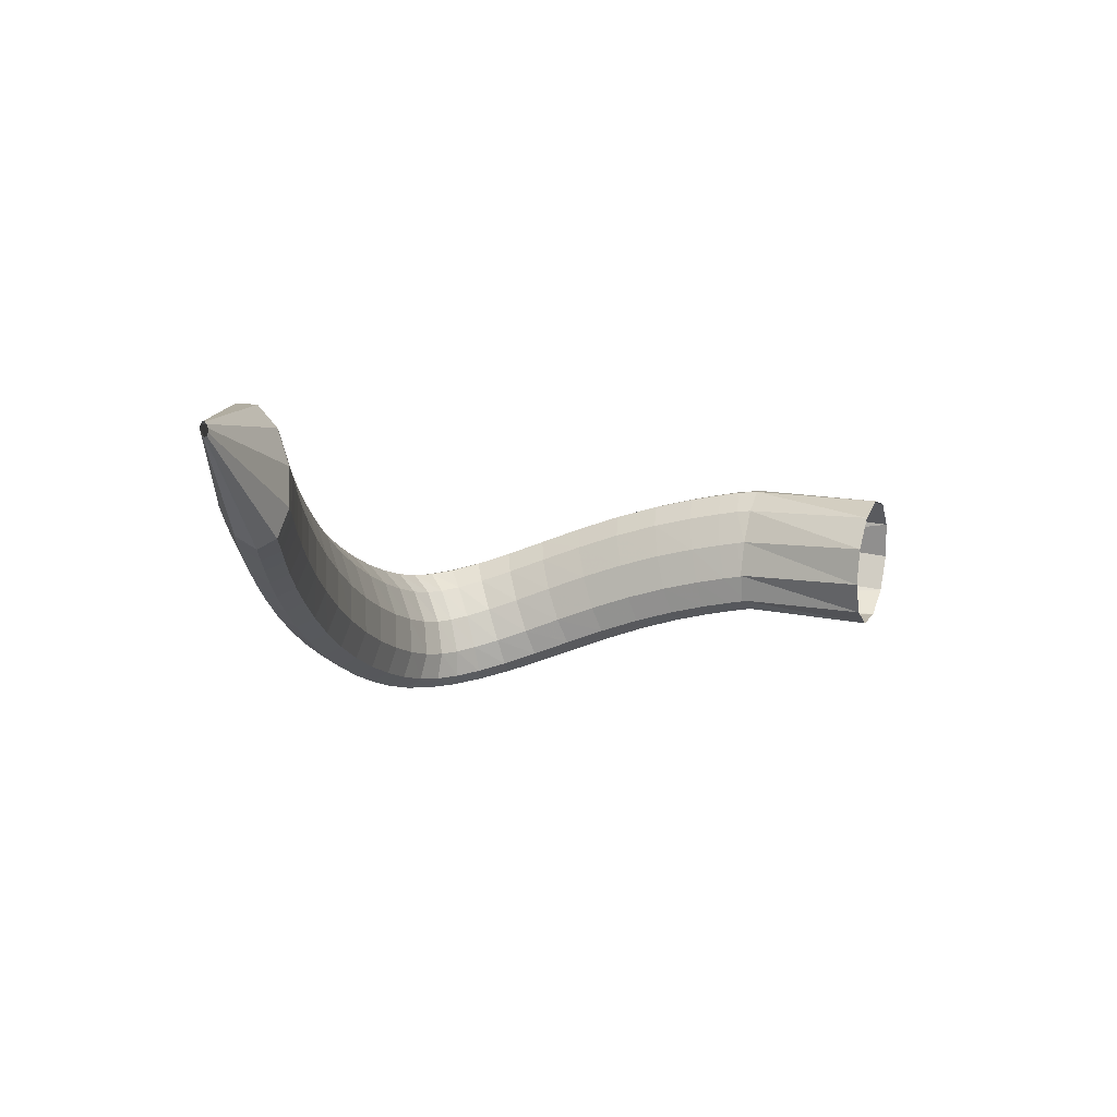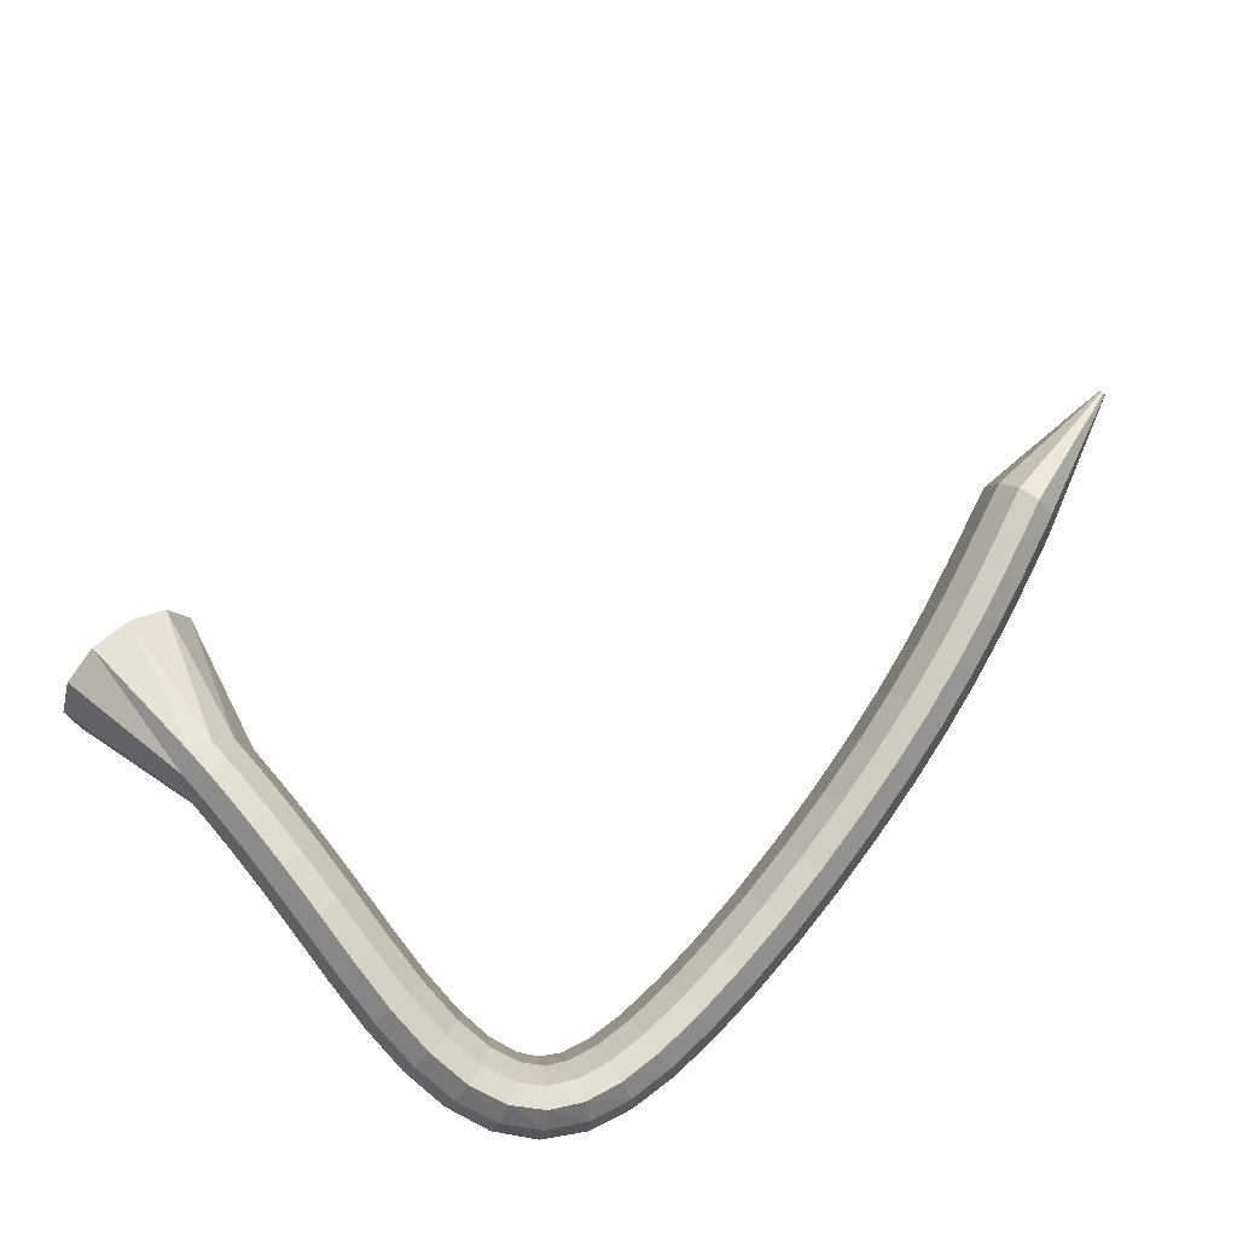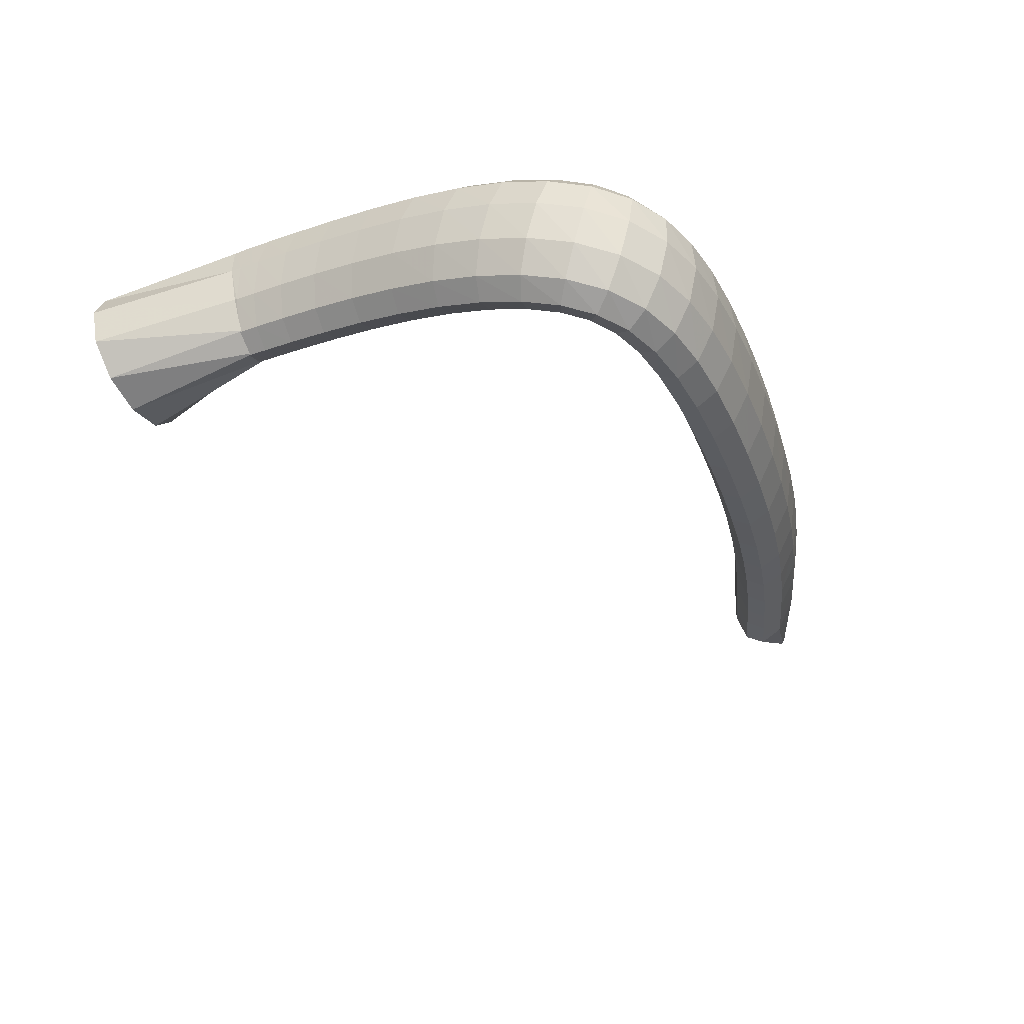
<metadata>
{"format":"obj","ext":"obj","renderer":"f3d","projection":"perspective","resolution":1024,"background":"white","views":[{"elev":-5.5,"azim":-78.4,"up":"+Y"},{"elev":69.0,"azim":130.2,"up":"+Y"},{"elev":-39.4,"azim":108.8,"up":"+Y"}]}
</metadata>
<code>
g tube1
v 118 170.8 95.31
v 118 170.6 95.33
v 117.9 170.4 95.26
v 117.9 170.3 95.13
v 117.9 170.4 94.98
v 118 170.6 94.86
v 118 170.9 94.8
v 118 171.1 94.83
v 118.1 171.2 94.93
v 118.1 171.2 95.08
v 118.1 171.1 95.22
v 118 170.8 95.31
v 127.8 169.8 97.03
v 127.4 167.1 97.19
v 127 165.2 96.53
v 126.9 164.5 95.25
v 126.9 165.4 93.76
v 127.1 167.5 92.53
v 127.5 170.3 91.95
v 127.9 172.7 92.21
v 128.2 174.1 93.22
v 128.2 174 94.67
v 128.1 172.4 96.09
v 127.8 169.8 97.03
v 129.1 169.6 96.74
v 128.7 166.9 96.91
v 128.1 165 96.28
v 127.7 164.3 95.04
v 127.5 165.3 93.58
v 127.6 167.4 92.37
v 128 170.2 91.79
v 128.5 172.6 92.03
v 129 173.9 93.01
v 129.3 173.8 94.42
v 129.4 172.2 95.81
v 129.1 169.6 96.74
v 130.8 169.3 96.33
v 130.3 166.6 96.51
v 129.8 164.6 95.88
v 129.4 164 94.64
v 129.2 164.9 93.17
v 129.3 167.1 91.96
v 129.7 169.8 91.37
v 130.3 172.3 91.61
v 130.8 173.6 92.58
v 131.1 173.4 93.99
v 131.1 171.8 95.39
v 130.8 169.3 96.33
v 133.1 168.8 95.79
v 132.6 166.2 95.98
v 132 164.2 95.35
v 131.6 163.6 94.11
v 131.5 164.5 92.64
v 131.6 166.6 91.42
v 132.1 169.4 90.82
v 132.6 171.8 91.05
v 133.1 173.1 92.03
v 133.4 173 93.44
v 133.4 171.4 94.85
v 133.1 168.8 95.79
v 135.8 168.2 95.21
v 135.2 165.6 95.4
v 134.7 163.6 94.78
v 134.3 163 93.52
v 134.2 163.9 92.05
v 134.4 166.1 90.81
v 134.9 168.8 90.22
v 135.5 171.2 90.44
v 136 172.5 91.42
v 136.2 172.4 92.84
v 136.2 170.8 94.26
v 135.8 168.2 95.21
v 138.8 167.6 94.65
v 138.3 164.9 94.84
v 137.7 162.9 94.21
v 137.3 162.3 92.95
v 137.3 163.2 91.47
v 137.6 165.4 90.23
v 138.1 168.1 89.63
v 138.7 170.5 89.85
v 139.1 171.8 90.84
v 139.3 171.7 92.27
v 139.2 170.1 93.69
v 138.8 167.6 94.65
v 142.1 166.8 94.15
v 141.5 164.1 94.34
v 141 162.2 93.7
v 140.7 161.6 92.44
v 140.7 162.4 90.95
v 141 164.6 89.7
v 141.6 167.3 89.1
v 142.1 169.7 89.34
v 142.6 171 90.33
v 142.7 170.9 91.76
v 142.6 169.3 93.19
v 142.1 166.8 94.15
v 145.7 166 93.74
v 145.1 163.3 93.93
v 144.6 161.4 93.28
v 144.3 160.7 92.01
v 144.4 161.6 90.52
v 144.7 163.7 89.28
v 145.3 166.4 88.68
v 145.8 168.8 88.92
v 146.2 170.2 89.92
v 146.3 170.1 91.36
v 146.1 168.5 92.79
v 145.7 166 93.74
v 149.4 165.2 93.44
v 148.9 162.5 93.62
v 148.4 160.5 92.96
v 148.2 159.9 91.69
v 148.3 160.8 90.19
v 148.7 162.9 88.95
v 149.2 165.6 88.37
v 149.7 168 88.62
v 150 169.4 89.62
v 150.1 169.3 91.07
v 149.9 167.7 92.49
v 149.4 165.2 93.44
v 153.3 164.4 93.25
v 152.9 161.7 93.42
v 152.5 159.7 92.75
v 152.3 159.1 91.47
v 152.4 160 89.98
v 152.8 162.1 88.75
v 153.2 164.8 88.17
v 153.7 167.3 88.42
v 153.9 168.6 89.43
v 154 168.5 90.88
v 153.7 167 92.3
v 153.3 164.4 93.25
v 157.3 163.8 93.17
v 156.9 161.1 93.34
v 156.6 159.1 92.67
v 156.5 158.4 91.39
v 156.7 159.3 89.9
v 157 161.4 88.67
v 157.3 164.2 88.09
v 157.7 166.6 88.35
v 157.9 168 89.36
v 157.9 167.9 90.81
v 157.6 166.3 92.23
v 157.3 163.8 93.17
v 161.1 163.3 93.23
v 160.8 160.6 93.4
v 160.6 158.6 92.74
v 160.6 157.9 91.46
v 160.8 158.8 89.96
v 161 160.9 88.73
v 161.4 163.7 88.15
v 161.6 166.1 88.41
v 161.7 167.5 89.42
v 161.7 167.4 90.87
v 161.4 165.9 92.29
v 161.1 163.3 93.23
v 164.7 163 93.44
v 164.5 160.3 93.62
v 164.3 158.3 92.96
v 164.4 157.6 91.69
v 164.6 158.4 90.2
v 164.9 160.6 88.96
v 165.2 163.3 88.37
v 165.3 165.8 88.62
v 165.4 167.2 89.63
v 165.2 167.1 91.07
v 165 165.5 92.49
v 164.7 163 93.44
v 167.8 162.8 93.81
v 167.6 160.1 94
v 167.6 158.1 93.37
v 167.8 157.3 92.12
v 168.1 158.2 90.63
v 168.4 160.3 89.39
v 168.6 163.1 88.79
v 168.7 165.6 89.02
v 168.6 167 90
v 168.4 166.9 91.43
v 168 165.3 92.85
v 167.8 162.8 93.81
v 170.2 162.8 94.35
v 170.1 160 94.59
v 170.3 158 94.02
v 170.7 157.3 92.82
v 171.2 158.1 91.37
v 171.6 160.2 90.13
v 171.8 163 89.5
v 171.7 165.5 89.67
v 171.4 166.9 90.6
v 171 166.8 91.98
v 170.5 165.3 93.38
v 170.2 162.8 94.35
v 171.9 162.9 95.06
v 172 160.1 95.4
v 172.4 158.1 94.97
v 173.1 157.4 93.92
v 173.8 158.2 92.58
v 174.4 160.3 91.37
v 174.5 163 90.68
v 174.3 165.5 90.73
v 173.7 166.9 91.5
v 173 166.9 92.75
v 172.3 165.4 94.08
v 171.9 162.9 95.06
v 173 163.1 95.92
v 173.1 160.4 96.41
v 173.8 158.4 96.26
v 174.8 157.7 95.53
v 175.9 158.5 94.44
v 176.6 160.6 93.34
v 176.9 163.3 92.58
v 176.5 165.7 92.4
v 175.6 167.2 92.86
v 174.5 167.1 93.81
v 173.5 165.6 94.96
v 173 163.1 95.92
v 173.7 163.4 97.12
v 173.8 160.8 97.76
v 174.6 158.8 97.95
v 175.9 158.2 97.62
v 177.2 159 96.87
v 178.1 161.1 95.95
v 178.4 163.8 95.14
v 178 166.2 94.71
v 176.9 167.6 94.79
v 175.6 167.5 95.35
v 174.4 165.9 96.22
v 173.7 163.4 97.12
v 174.2 164 98.91
v 174.2 161.4 99.66
v 175.1 159.4 100.1
v 176.4 158.9 100.1
v 177.8 159.8 99.67
v 178.8 161.9 98.92
v 179.2 164.6 98.11
v 178.7 166.9 97.48
v 177.6 168.3 97.25
v 176.2 168.1 97.47
v 174.9 166.5 98.09
v 174.2 164 98.91
v 174.2 164.7 101.3
v 174.3 162.1 102.1
v 175.1 160.2 102.7
v 176.4 159.7 102.9
v 177.8 160.7 102.7
v 178.9 162.8 102.1
v 179.3 165.5 101.3
v 178.8 167.8 100.6
v 177.7 169.1 100.1
v 176.3 168.9 100.1
v 175 167.3 100.6
v 174.2 164.7 101.3
v 173.9 165.6 104.1
v 173.9 163 104.9
v 174.7 161.1 105.6
v 176 160.6 105.9
v 177.4 161.6 105.8
v 178.5 163.8 105.3
v 178.9 166.5 104.6
v 178.5 168.8 103.8
v 177.4 170.1 103.3
v 176 169.8 103.2
v 174.7 168.2 103.5
v 173.9 165.6 104.1
v 173.3 166.5 107.2
v 173.4 163.9 108
v 174.1 162 108.6
v 175.4 161.5 109
v 176.9 162.5 109
v 177.9 164.8 108.6
v 178.3 167.5 108
v 177.9 169.8 107.2
v 176.8 171.1 106.7
v 175.4 170.8 106.5
v 174.1 169.1 106.7
v 173.3 166.5 107.2
v 172.7 167.4 110.5
v 172.7 164.7 111.1
v 173.5 162.8 111.7
v 174.8 162.3 112.1
v 176.2 163.3 112.1
v 177.2 165.6 111.8
v 177.6 168.3 111.3
v 177.2 170.7 110.7
v 176.1 171.9 110.2
v 174.7 171.7 109.9
v 173.4 170 110
v 172.7 167.4 110.5
v 172 168 113.7
v 172.1 165.3 114.2
v 172.9 163.4 114.7
v 174.2 162.9 115
v 175.6 163.9 115.1
v 176.6 166.2 114.9
v 177 169 114.5
v 176.5 171.4 114
v 175.4 172.6 113.5
v 174 172.3 113.3
v 172.7 170.6 113.4
v 172 168 113.7
v 171.5 168.5 116.6
v 171.5 165.7 117
v 172.4 163.8 117.4
v 173.7 163.3 117.7
v 175.1 164.3 117.8
v 176.1 166.6 117.7
v 176.4 169.4 117.4
v 175.9 171.8 117
v 174.8 173.1 116.6
v 173.4 172.8 116.4
v 172.2 171.1 116.4
v 171.5 168.5 116.6
v 171.1 168.7 119
v 171.2 166 119.2
v 172 164.1 119.6
v 173.3 163.5 119.8
v 174.7 164.6 120
v 175.7 166.8 119.9
v 176 169.6 119.7
v 175.6 172 119.4
v 174.4 173.3 119
v 173 173.1 118.8
v 171.8 171.3 118.8
v 171.1 168.7 119
v 170.8 168.8 120.5
v 170.9 166.1 120.7
v 171.8 164.2 121
v 173.1 163.6 121.2
v 174.5 164.7 121.4
v 175.5 167 121.3
v 175.8 169.7 121.1
v 175.3 172.2 120.9
v 174.2 173.5 120.6
v 172.8 173.2 120.4
v 171.5 171.5 120.4
v 170.8 168.8 120.5
v 170.8 168.9 121
v 170.9 166.2 120.7
v 171.8 164.3 120.6
v 173.2 163.7 120.7
v 174.5 164.7 121
v 175.5 167 121.5
v 175.7 169.8 121.9
v 175.2 172.2 122.1
v 174 173.5 122.1
v 172.6 173.2 121.9
v 171.4 171.5 121.5
v 170.8 168.9 121
v 166.8 167.7 130.6
v 167.4 165 130.3
v 169.3 162.9 130.3
v 172 162.3 130.6
v 174.6 163.1 131.1
v 176.3 165.3 131.7
v 176.6 168.1 132.1
v 175.3 170.6 132.3
v 172.8 172 132.1
v 170.1 171.9 131.7
v 167.8 170.3 131.1
v 166.8 167.7 130.6
f 1 2 14
f 14 13 1
f 2 3 15
f 15 14 2
f 3 4 16
f 16 15 3
f 4 5 17
f 17 16 4
f 5 6 18
f 18 17 5
f 6 7 19
f 19 18 6
f 7 8 20
f 20 19 7
f 8 9 21
f 21 20 8
f 9 10 22
f 22 21 9
f 10 11 23
f 23 22 10
f 11 12 24
f 24 23 11
f 13 14 26
f 26 25 13
f 14 15 27
f 27 26 14
f 15 16 28
f 28 27 15
f 16 17 29
f 29 28 16
f 17 18 30
f 30 29 17
f 18 19 31
f 31 30 18
f 19 20 32
f 32 31 19
f 20 21 33
f 33 32 20
f 21 22 34
f 34 33 21
f 22 23 35
f 35 34 22
f 23 24 36
f 36 35 23
f 25 26 38
f 38 37 25
f 26 27 39
f 39 38 26
f 27 28 40
f 40 39 27
f 28 29 41
f 41 40 28
f 29 30 42
f 42 41 29
f 30 31 43
f 43 42 30
f 31 32 44
f 44 43 31
f 32 33 45
f 45 44 32
f 33 34 46
f 46 45 33
f 34 35 47
f 47 46 34
f 35 36 48
f 48 47 35
f 37 38 50
f 50 49 37
f 38 39 51
f 51 50 38
f 39 40 52
f 52 51 39
f 40 41 53
f 53 52 40
f 41 42 54
f 54 53 41
f 42 43 55
f 55 54 42
f 43 44 56
f 56 55 43
f 44 45 57
f 57 56 44
f 45 46 58
f 58 57 45
f 46 47 59
f 59 58 46
f 47 48 60
f 60 59 47
f 49 50 62
f 62 61 49
f 50 51 63
f 63 62 50
f 51 52 64
f 64 63 51
f 52 53 65
f 65 64 52
f 53 54 66
f 66 65 53
f 54 55 67
f 67 66 54
f 55 56 68
f 68 67 55
f 56 57 69
f 69 68 56
f 57 58 70
f 70 69 57
f 58 59 71
f 71 70 58
f 59 60 72
f 72 71 59
f 61 62 74
f 74 73 61
f 62 63 75
f 75 74 62
f 63 64 76
f 76 75 63
f 64 65 77
f 77 76 64
f 65 66 78
f 78 77 65
f 66 67 79
f 79 78 66
f 67 68 80
f 80 79 67
f 68 69 81
f 81 80 68
f 69 70 82
f 82 81 69
f 70 71 83
f 83 82 70
f 71 72 84
f 84 83 71
f 73 74 86
f 86 85 73
f 74 75 87
f 87 86 74
f 75 76 88
f 88 87 75
f 76 77 89
f 89 88 76
f 77 78 90
f 90 89 77
f 78 79 91
f 91 90 78
f 79 80 92
f 92 91 79
f 80 81 93
f 93 92 80
f 81 82 94
f 94 93 81
f 82 83 95
f 95 94 82
f 83 84 96
f 96 95 83
f 85 86 98
f 98 97 85
f 86 87 99
f 99 98 86
f 87 88 100
f 100 99 87
f 88 89 101
f 101 100 88
f 89 90 102
f 102 101 89
f 90 91 103
f 103 102 90
f 91 92 104
f 104 103 91
f 92 93 105
f 105 104 92
f 93 94 106
f 106 105 93
f 94 95 107
f 107 106 94
f 95 96 108
f 108 107 95
f 97 98 110
f 110 109 97
f 98 99 111
f 111 110 98
f 99 100 112
f 112 111 99
f 100 101 113
f 113 112 100
f 101 102 114
f 114 113 101
f 102 103 115
f 115 114 102
f 103 104 116
f 116 115 103
f 104 105 117
f 117 116 104
f 105 106 118
f 118 117 105
f 106 107 119
f 119 118 106
f 107 108 120
f 120 119 107
f 109 110 122
f 122 121 109
f 110 111 123
f 123 122 110
f 111 112 124
f 124 123 111
f 112 113 125
f 125 124 112
f 113 114 126
f 126 125 113
f 114 115 127
f 127 126 114
f 115 116 128
f 128 127 115
f 116 117 129
f 129 128 116
f 117 118 130
f 130 129 117
f 118 119 131
f 131 130 118
f 119 120 132
f 132 131 119
f 121 122 134
f 134 133 121
f 122 123 135
f 135 134 122
f 123 124 136
f 136 135 123
f 124 125 137
f 137 136 124
f 125 126 138
f 138 137 125
f 126 127 139
f 139 138 126
f 127 128 140
f 140 139 127
f 128 129 141
f 141 140 128
f 129 130 142
f 142 141 129
f 130 131 143
f 143 142 130
f 131 132 144
f 144 143 131
f 133 134 146
f 146 145 133
f 134 135 147
f 147 146 134
f 135 136 148
f 148 147 135
f 136 137 149
f 149 148 136
f 137 138 150
f 150 149 137
f 138 139 151
f 151 150 138
f 139 140 152
f 152 151 139
f 140 141 153
f 153 152 140
f 141 142 154
f 154 153 141
f 142 143 155
f 155 154 142
f 143 144 156
f 156 155 143
f 145 146 158
f 158 157 145
f 146 147 159
f 159 158 146
f 147 148 160
f 160 159 147
f 148 149 161
f 161 160 148
f 149 150 162
f 162 161 149
f 150 151 163
f 163 162 150
f 151 152 164
f 164 163 151
f 152 153 165
f 165 164 152
f 153 154 166
f 166 165 153
f 154 155 167
f 167 166 154
f 155 156 168
f 168 167 155
f 157 158 170
f 170 169 157
f 158 159 171
f 171 170 158
f 159 160 172
f 172 171 159
f 160 161 173
f 173 172 160
f 161 162 174
f 174 173 161
f 162 163 175
f 175 174 162
f 163 164 176
f 176 175 163
f 164 165 177
f 177 176 164
f 165 166 178
f 178 177 165
f 166 167 179
f 179 178 166
f 167 168 180
f 180 179 167
f 169 170 182
f 182 181 169
f 170 171 183
f 183 182 170
f 171 172 184
f 184 183 171
f 172 173 185
f 185 184 172
f 173 174 186
f 186 185 173
f 174 175 187
f 187 186 174
f 175 176 188
f 188 187 175
f 176 177 189
f 189 188 176
f 177 178 190
f 190 189 177
f 178 179 191
f 191 190 178
f 179 180 192
f 192 191 179
f 181 182 194
f 194 193 181
f 182 183 195
f 195 194 182
f 183 184 196
f 196 195 183
f 184 185 197
f 197 196 184
f 185 186 198
f 198 197 185
f 186 187 199
f 199 198 186
f 187 188 200
f 200 199 187
f 188 189 201
f 201 200 188
f 189 190 202
f 202 201 189
f 190 191 203
f 203 202 190
f 191 192 204
f 204 203 191
f 193 194 206
f 206 205 193
f 194 195 207
f 207 206 194
f 195 196 208
f 208 207 195
f 196 197 209
f 209 208 196
f 197 198 210
f 210 209 197
f 198 199 211
f 211 210 198
f 199 200 212
f 212 211 199
f 200 201 213
f 213 212 200
f 201 202 214
f 214 213 201
f 202 203 215
f 215 214 202
f 203 204 216
f 216 215 203
f 205 206 218
f 218 217 205
f 206 207 219
f 219 218 206
f 207 208 220
f 220 219 207
f 208 209 221
f 221 220 208
f 209 210 222
f 222 221 209
f 210 211 223
f 223 222 210
f 211 212 224
f 224 223 211
f 212 213 225
f 225 224 212
f 213 214 226
f 226 225 213
f 214 215 227
f 227 226 214
f 215 216 228
f 228 227 215
f 217 218 230
f 230 229 217
f 218 219 231
f 231 230 218
f 219 220 232
f 232 231 219
f 220 221 233
f 233 232 220
f 221 222 234
f 234 233 221
f 222 223 235
f 235 234 222
f 223 224 236
f 236 235 223
f 224 225 237
f 237 236 224
f 225 226 238
f 238 237 225
f 226 227 239
f 239 238 226
f 227 228 240
f 240 239 227
f 229 230 242
f 242 241 229
f 230 231 243
f 243 242 230
f 231 232 244
f 244 243 231
f 232 233 245
f 245 244 232
f 233 234 246
f 246 245 233
f 234 235 247
f 247 246 234
f 235 236 248
f 248 247 235
f 236 237 249
f 249 248 236
f 237 238 250
f 250 249 237
f 238 239 251
f 251 250 238
f 239 240 252
f 252 251 239
f 241 242 254
f 254 253 241
f 242 243 255
f 255 254 242
f 243 244 256
f 256 255 243
f 244 245 257
f 257 256 244
f 245 246 258
f 258 257 245
f 246 247 259
f 259 258 246
f 247 248 260
f 260 259 247
f 248 249 261
f 261 260 248
f 249 250 262
f 262 261 249
f 250 251 263
f 263 262 250
f 251 252 264
f 264 263 251
f 253 254 266
f 266 265 253
f 254 255 267
f 267 266 254
f 255 256 268
f 268 267 255
f 256 257 269
f 269 268 256
f 257 258 270
f 270 269 257
f 258 259 271
f 271 270 258
f 259 260 272
f 272 271 259
f 260 261 273
f 273 272 260
f 261 262 274
f 274 273 261
f 262 263 275
f 275 274 262
f 263 264 276
f 276 275 263
f 265 266 278
f 278 277 265
f 266 267 279
f 279 278 266
f 267 268 280
f 280 279 267
f 268 269 281
f 281 280 268
f 269 270 282
f 282 281 269
f 270 271 283
f 283 282 270
f 271 272 284
f 284 283 271
f 272 273 285
f 285 284 272
f 273 274 286
f 286 285 273
f 274 275 287
f 287 286 274
f 275 276 288
f 288 287 275
f 277 278 290
f 290 289 277
f 278 279 291
f 291 290 278
f 279 280 292
f 292 291 279
f 280 281 293
f 293 292 280
f 281 282 294
f 294 293 281
f 282 283 295
f 295 294 282
f 283 284 296
f 296 295 283
f 284 285 297
f 297 296 284
f 285 286 298
f 298 297 285
f 286 287 299
f 299 298 286
f 287 288 300
f 300 299 287
f 289 290 302
f 302 301 289
f 290 291 303
f 303 302 290
f 291 292 304
f 304 303 291
f 292 293 305
f 305 304 292
f 293 294 306
f 306 305 293
f 294 295 307
f 307 306 294
f 295 296 308
f 308 307 295
f 296 297 309
f 309 308 296
f 297 298 310
f 310 309 297
f 298 299 311
f 311 310 298
f 299 300 312
f 312 311 299
f 301 302 314
f 314 313 301
f 302 303 315
f 315 314 302
f 303 304 316
f 316 315 303
f 304 305 317
f 317 316 304
f 305 306 318
f 318 317 305
f 306 307 319
f 319 318 306
f 307 308 320
f 320 319 307
f 308 309 321
f 321 320 308
f 309 310 322
f 322 321 309
f 310 311 323
f 323 322 310
f 311 312 324
f 324 323 311
f 313 314 326
f 326 325 313
f 314 315 327
f 327 326 314
f 315 316 328
f 328 327 315
f 316 317 329
f 329 328 316
f 317 318 330
f 330 329 317
f 318 319 331
f 331 330 318
f 319 320 332
f 332 331 319
f 320 321 333
f 333 332 320
f 321 322 334
f 334 333 321
f 322 323 335
f 335 334 322
f 323 324 336
f 336 335 323
f 325 326 338
f 338 337 325
f 326 327 339
f 339 338 326
f 327 328 340
f 340 339 327
f 328 329 341
f 341 340 328
f 329 330 342
f 342 341 329
f 330 331 343
f 343 342 330
f 331 332 344
f 344 343 331
f 332 333 345
f 345 344 332
f 333 334 346
f 346 345 333
f 334 335 347
f 347 346 334
f 335 336 348
f 348 347 335
f 337 338 350
f 350 349 337
f 338 339 351
f 351 350 338
f 339 340 352
f 352 351 339
f 340 341 353
f 353 352 340
f 341 342 354
f 354 353 341
f 342 343 355
f 355 354 342
f 343 344 356
f 356 355 343
f 344 345 357
f 357 356 344
f 345 346 358
f 358 357 345
f 346 347 359
f 359 358 346
f 347 348 360
f 360 359 347
g

</code>
